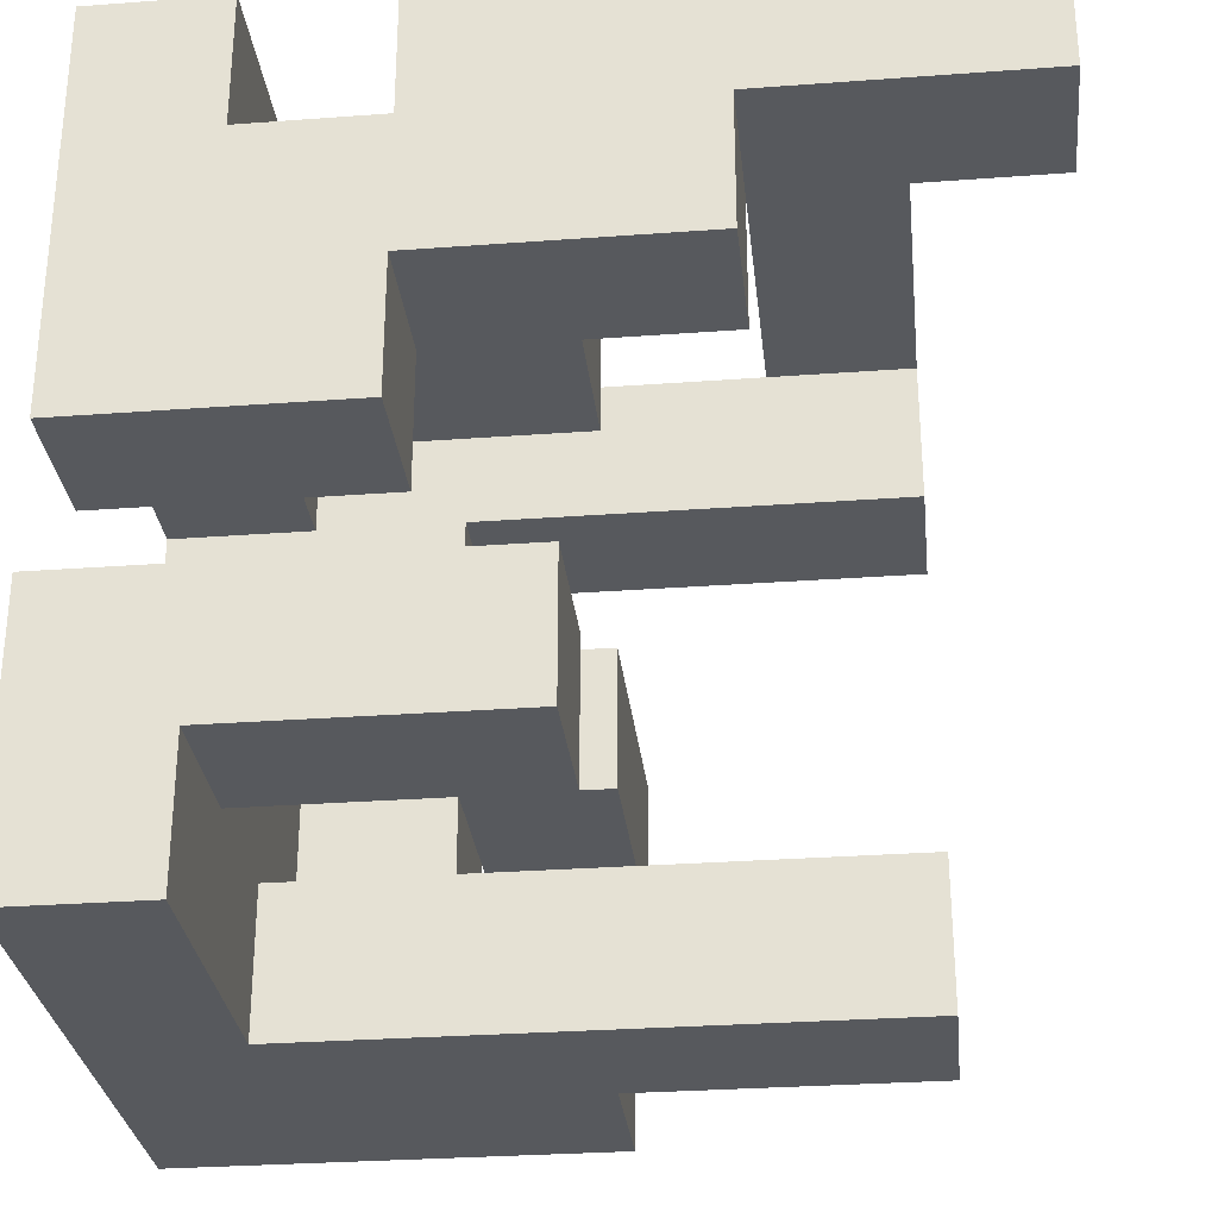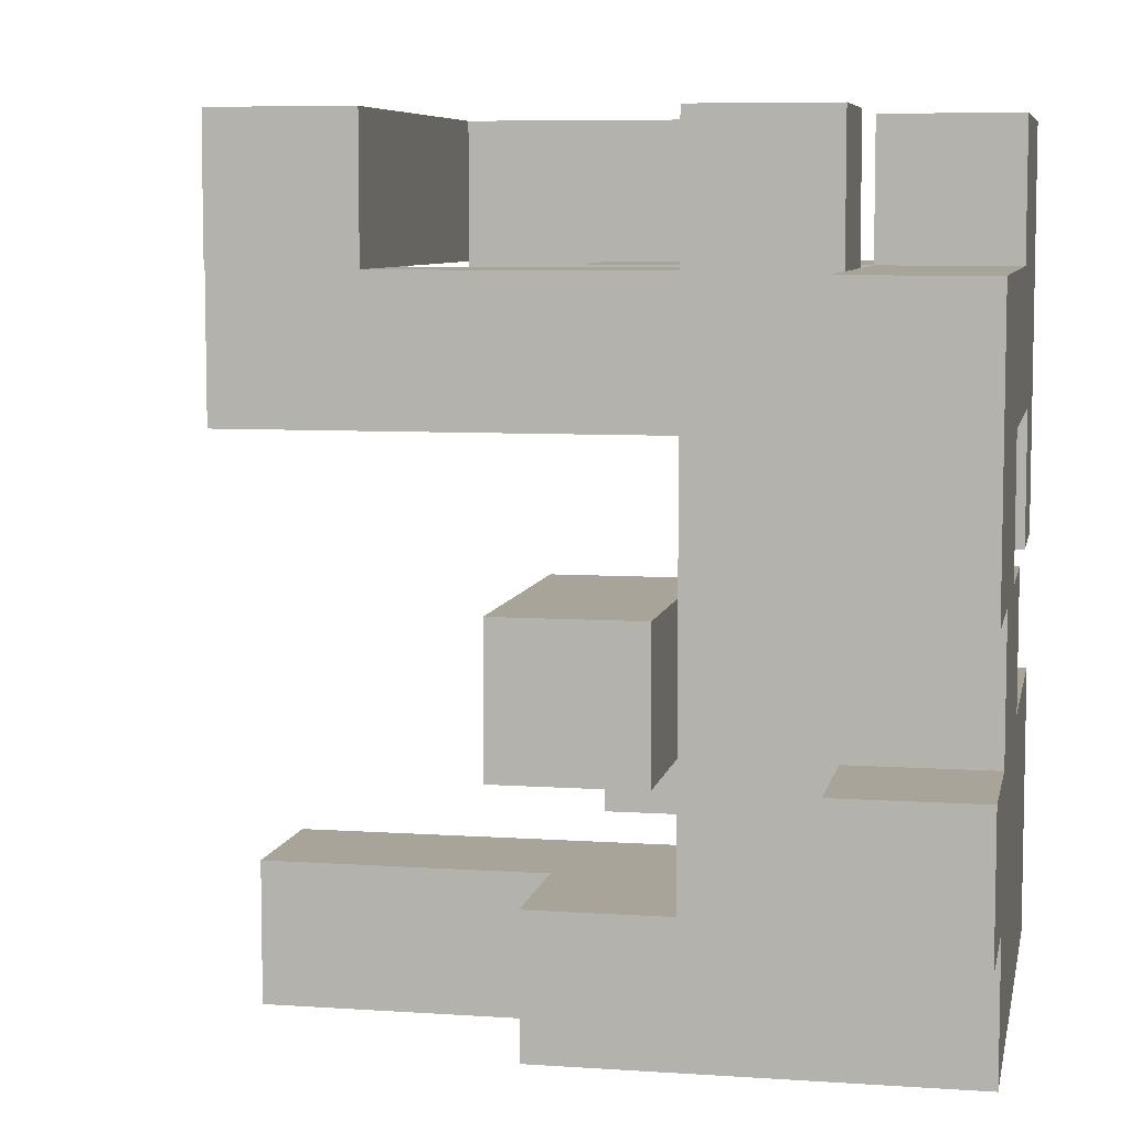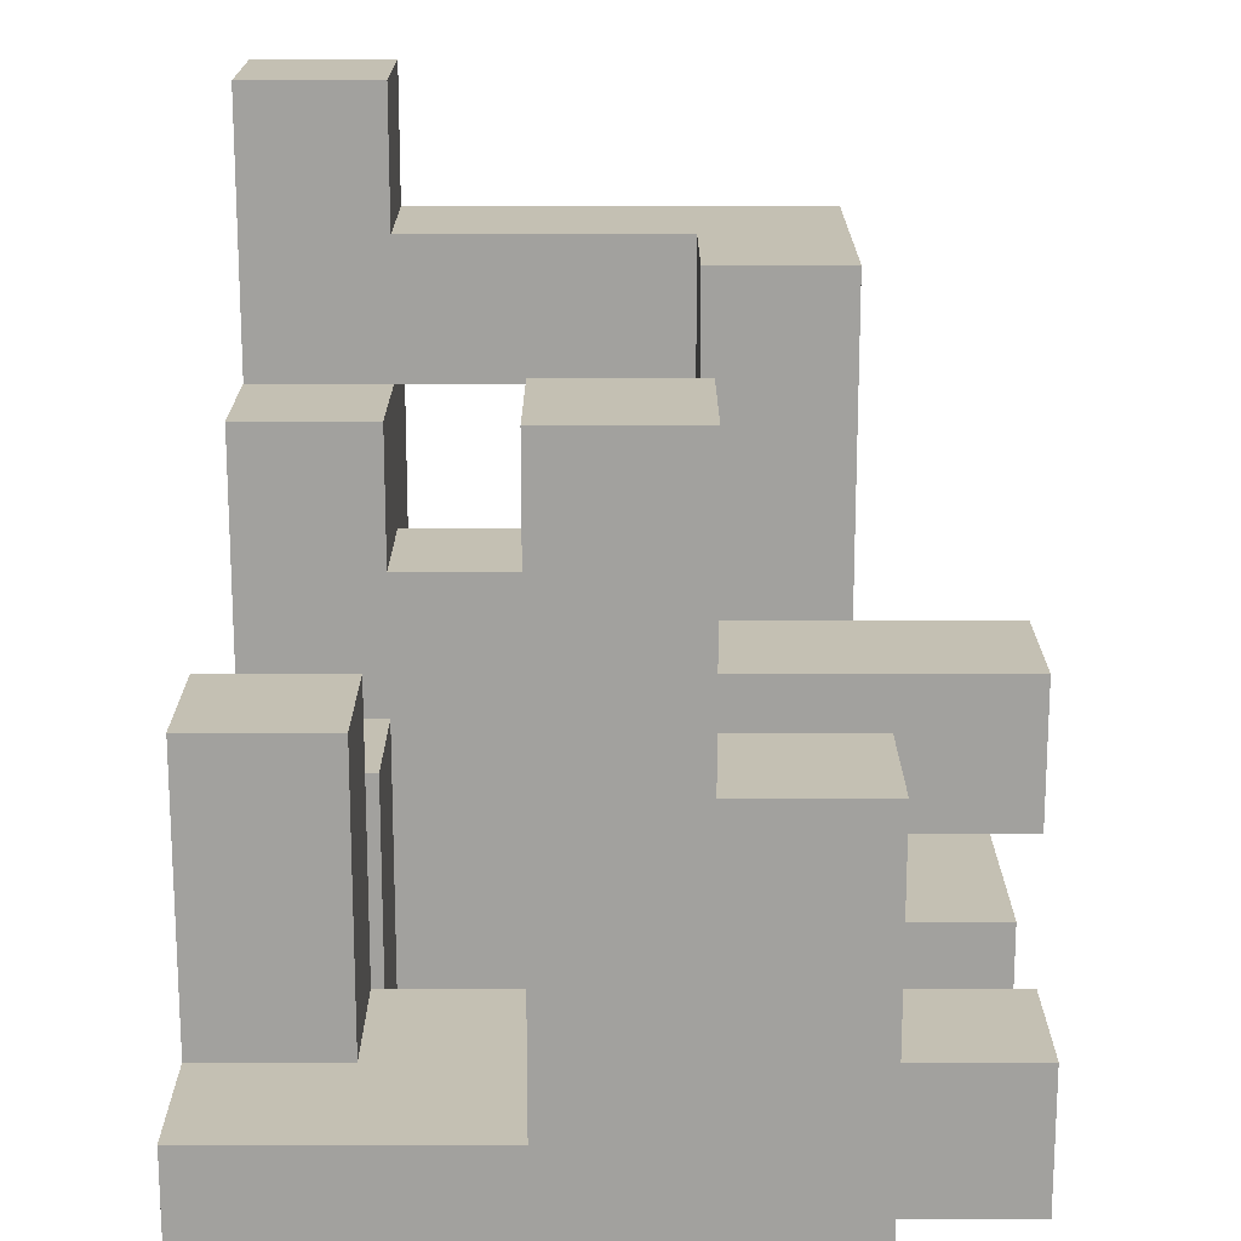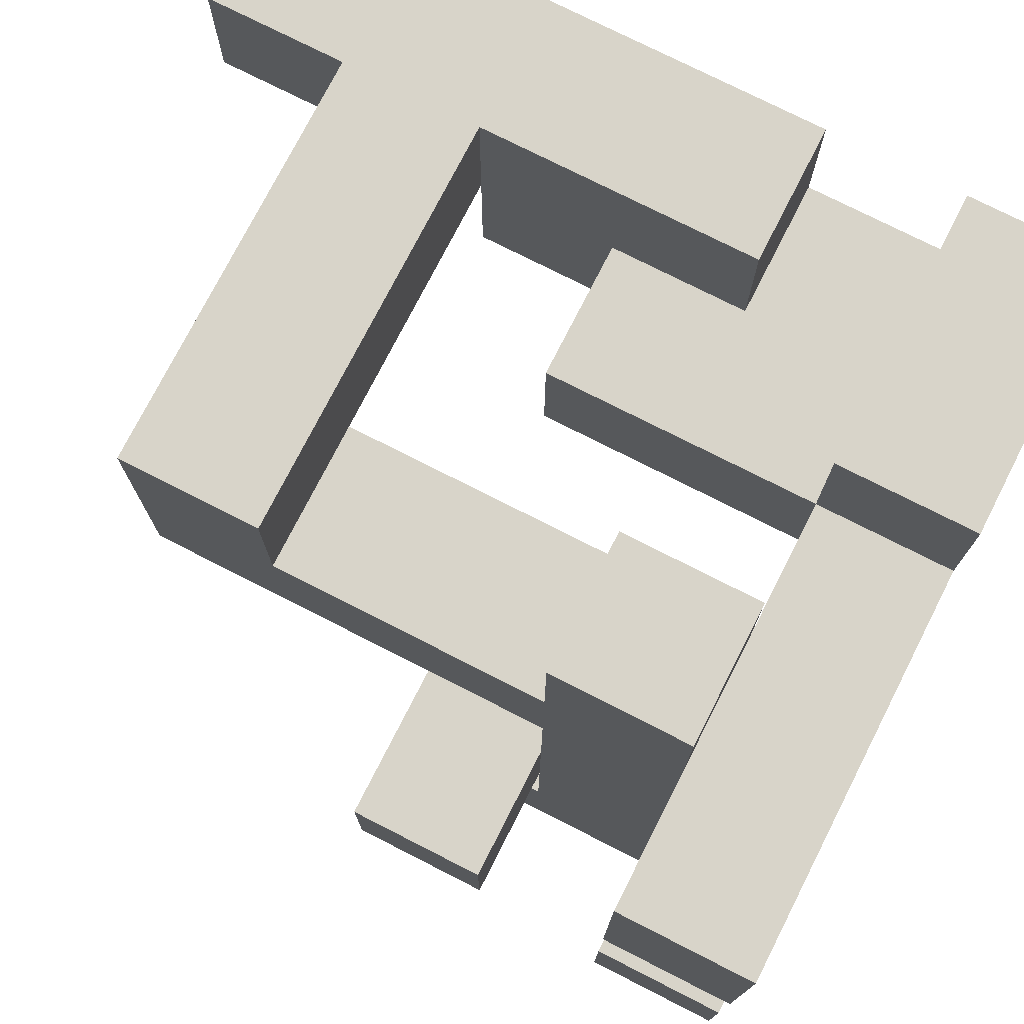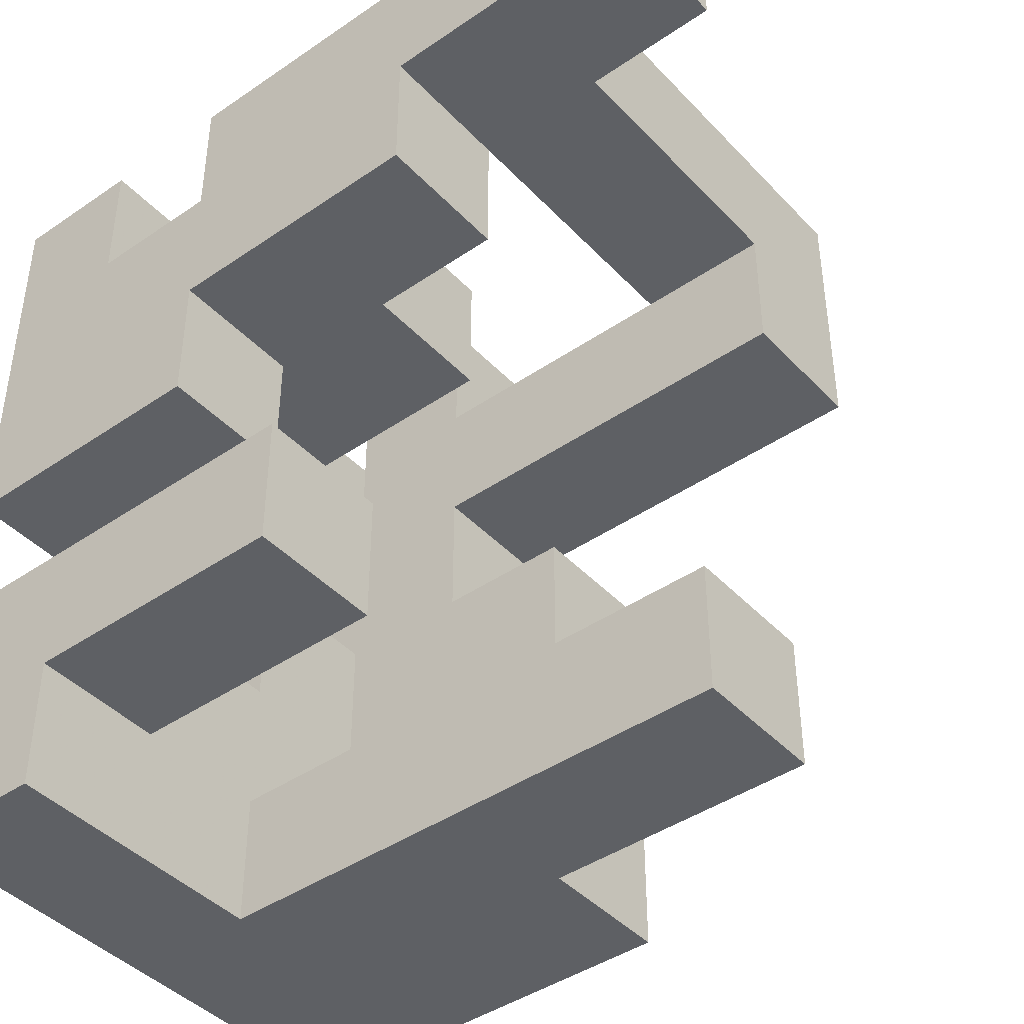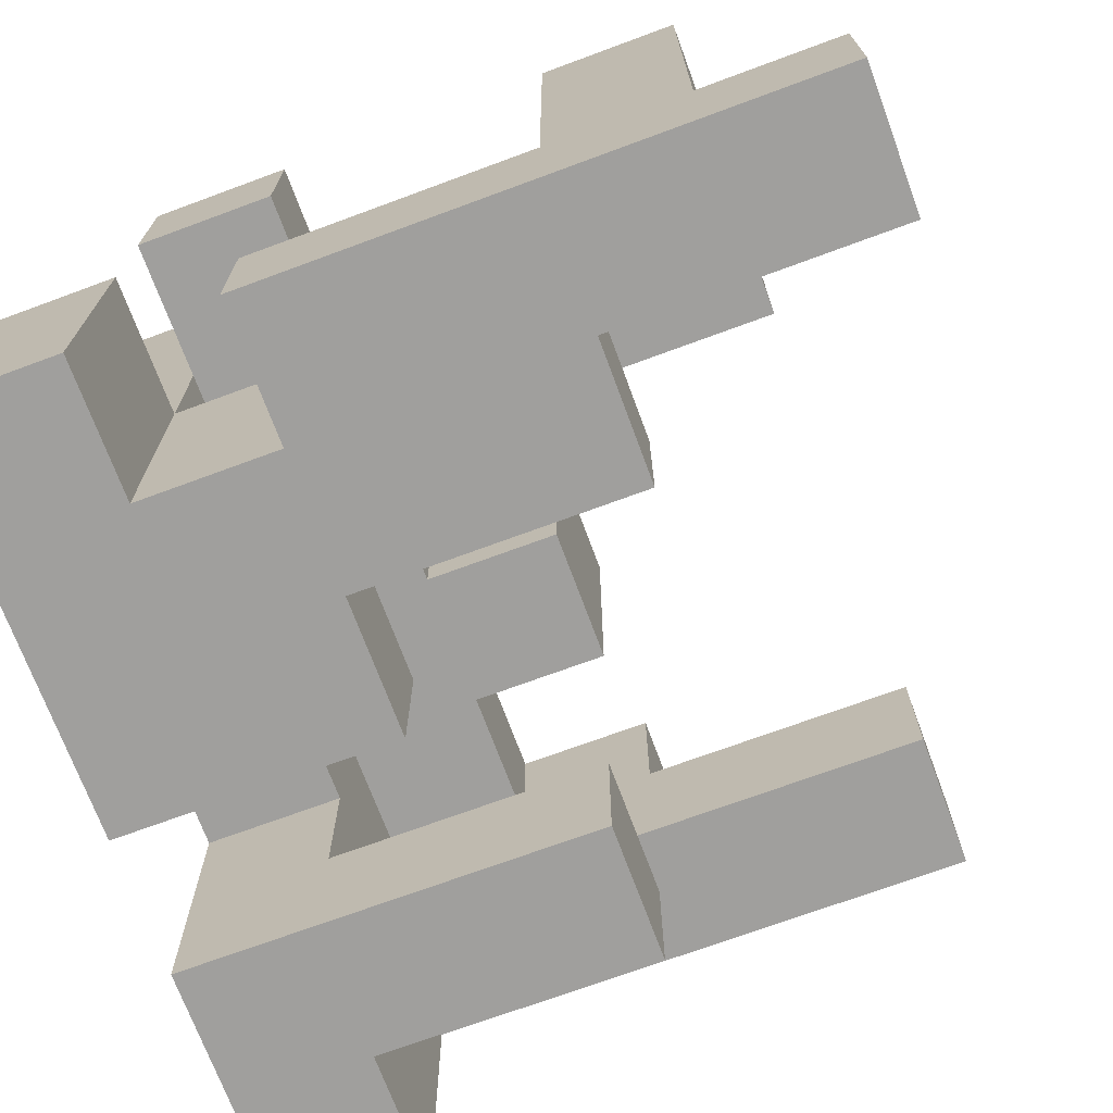
<metadata>
{"format":"obj","ext":"obj","renderer":"f3d","projection":"perspective","resolution":1024,"background":"white","views":[{"elev":-29.7,"azim":6.2,"up":"+Z"},{"elev":7.1,"azim":-168.9,"up":"+Z"},{"elev":-72.0,"azim":90.0,"up":"+Z"},{"elev":75.5,"azim":-153.0,"up":"+Z"},{"elev":-42.8,"azim":39.2,"up":"+Z"},{"elev":-71.3,"azim":20.3,"up":"+Y"}]}
</metadata>
<code>
v -1 -1 -1
v -1 -1 -0.6667
v -1 -0.6667 -0.6667
v -1 -0.6667 -1
v -0.6667 -1 -1
v -0.6667 -0.6667 -1
v -0.6667 -0.6667 -0.6667
v -0.6667 -1 -0.6667
v -1 -0.3333 -0.6667
v -1 -0.3333 -1
v -0.6667 -0.3333 -1
v -0.6667 -0.3333 -0.6667
v -1 -0 -0.6667
v -1 -0 -1
v -0.6667 -0 -1
v -0.3333 -0.3333 -1
v -0.3333 -0.3333 -0.6667
v -0.3333 -0 -1
v -0.3333 -0 -0.6667
v -0.6667 -0 -0.6667
v -0 -0.3333 -1
v -0 -0.3333 -0.6667
v -0 -0 -1
v -0 -0 -0.6667
v 0.3333 -0.3333 -1
v 0.3333 -0.3333 -0.6667
v 0.3333 -0 -0.6667
v 0.3333 -0 -1
v 0.6667 -0.3333 -1
v 0.6667 -0 -1
v 0.6667 -0 -0.6667
v 0.6667 -0.3333 -0.6667
v -1 0.3333 -0.6667
v -1 0.3333 -1
v -0.6667 0.3333 -0.6667
v -0.6667 0.3333 -1
v -0.3333 0.3333 -0.6667
v -0.3333 0.3333 -1
v -0 0.3333 -1
v -0 0.3333 -0.6667
v -1 -1 -0.3333
v -1 -0.6667 -0.3333
v -0.6667 -1 -0.3333
v -0.6667 -0.6667 -0.3333
v -0.3333 -1 -0.6667
v -0.3333 -1 -0.3333
v -0.3333 -0.6667 -0.3333
v -0.3333 -0.6667 -0.6667
v -0 -1 -0.6667
v -0 -0.6667 -0.6667
v -0 -0.6667 -0.3333
v -0 -1 -0.3333
v -1 -0.3333 -0.3333
v -0.6667 -0.3333 -0.3333
v -1 -0 -0.3333
v -0.6667 -0 -0.3333
v -1 0.3333 -0.3333
v -0.3333 0.3333 -0.3333
v -0.3333 -0 -0.3333
v -0.6667 0.3333 -0.3333
v -1 0.6667 -0.3333
v -1 0.6667 -0.6667
v -0.6667 0.6667 -0.6667
v -0.6667 0.6667 -0.3333
v -1 -0.3333 -0
v -1 -0 -0
v -0.6667 -0 -0
v -0.6667 -0.3333 -0
v -1 0.3333 -0
v -0.6667 0.3333 -0
v -0.3333 -0 -0
v -0.3333 0.3333 -0
v -0 -0 -0.3333
v -0 0.3333 -0.3333
v -0 0.3333 -0
v -0 -0 -0
v -0.3333 0.6667 -0
v -0.3333 0.6667 -0.3333
v -0 0.6667 -0.3333
v -0 0.6667 -0
v -1 -1 -0
v -1 -1 0.3333
v -1 -0.6667 0.3333
v -1 -0.6667 -0
v -0.6667 -1 -0
v -0.6667 -1 0.3333
v -0.6667 -0.6667 0.3333
v -0.6667 -0.6667 -0
v -0.3333 -1 -0
v -0.3333 -0.6667 -0
v -0.3333 -0.6667 0.3333
v -0.3333 -1 0.3333
v -1 -0 0.3333
v -1 0.3333 0.3333
v -0.6667 -0 0.3333
v -0.3333 0.3333 0.3333
v -0.3333 -0 0.3333
v -0.6667 0.3333 0.3333
v -1 0.6667 0.3333
v -1 0.6667 -0
v -0.6667 0.6667 -0
v -0.6667 0.6667 0.3333
v -1 -1 0.6667
v -1 -0.6667 0.6667
v -0.6667 -1 0.6667
v -0.3333 -1 0.6667
v -0.3333 -0.6667 0.6667
v -0.6667 -0.6667 0.6667
v -0 -1 0.3333
v -0 -1 0.6667
v -0 -0.6667 0.3333
v 0.3333 -1 0.3333
v 0.3333 -0.6667 0.3333
v 0.3333 -0.6667 0.6667
v 0.3333 -1 0.6667
v -0 -0.6667 0.6667
v -1 -0.3333 0.6667
v -1 -0.3333 0.3333
v -0.6667 -0.3333 0.3333
v -0.6667 -0.3333 0.6667
v -0.3333 -0.3333 0.6667
v -0.3333 -0.3333 0.3333
v -0 -0.3333 0.3333
v -0 -0.3333 0.6667
v -1 -0 0.6667
v -0.6667 -0 0.6667
v -1 0.3333 0.6667
v -0.6667 0.3333 0.6667
v -0.3333 -0 0.6667
v -0.3333 0.3333 0.6667
v -0 -0 0.3333
v -0 -0 0.6667
v -0 0.3333 0.6667
v -0 0.3333 0.3333
v 0.3333 -0 0.3333
v 0.3333 -0 0.6667
v 0.3333 0.3333 0.6667
v 0.3333 0.3333 0.3333
v 0.6667 -0 0.3333
v 0.6667 0.3333 0.3333
v 0.6667 0.3333 0.6667
v 0.6667 -0 0.6667
v -1 0.6667 0.6667
v -0.6667 0.6667 0.6667
v -1 -1 1
v -1 -0.6667 1
v -0.6667 -0.6667 1
v -0.6667 -1 1
v -0.3333 -1 1
v -0.3333 -0.6667 1
v -0 -1 1
v -0 -0.6667 1
v 0.3333 -1 1
v 0.3333 -0.6667 1
v 0.6667 -1 0.6667
v 0.6667 -1 1
v 0.6667 -0.6667 0.6667
v 0.6667 -0.6667 1
v 1 -1 0.6667
v 1 -0.6667 0.6667
v 1 -0.6667 1
v 1 -1 1
v -1 -0.3333 1
v -0.6667 -0.3333 1
v 0.3333 -0.3333 1
v 0.3333 -0.3333 0.6667
v 0.6667 -0.3333 0.6667
v 0.6667 -0.3333 1
v 0.3333 -0 1
v 0.6667 -0 1
v -0.6667 -0 1
v -0.6667 0.3333 1
v -0.3333 0.3333 1
v -0.3333 -0 1
v 0.3333 0.3333 1
v 0.6667 0.3333 1
f 1 2 3
f 1 3 4
f 5 6 7
f 5 7 8
f 1 5 8
f 1 8 2
f 1 4 6
f 1 6 5
f 4 3 9
f 4 9 10
f 6 11 12
f 6 12 7
f 4 10 11
f 4 11 6
f 10 9 13
f 10 13 14
f 10 14 15
f 10 15 11
f 11 16 17
f 11 17 12
f 11 15 18
f 11 18 16
f 12 17 19
f 12 19 20
f 16 21 22
f 16 22 17
f 16 18 23
f 16 23 21
f 17 22 24
f 17 24 19
f 21 25 26
f 21 26 22
f 23 24 27
f 23 27 28
f 21 23 28
f 21 28 25
f 22 26 27
f 22 27 24
f 29 30 31
f 29 31 32
f 25 29 32
f 25 32 26
f 28 27 31
f 28 31 30
f 25 28 30
f 25 30 29
f 26 32 31
f 26 31 27
f 14 13 33
f 14 33 34
f 34 33 35
f 34 35 36
f 14 34 36
f 14 36 15
f 36 35 37
f 36 37 38
f 15 36 38
f 15 38 18
f 23 39 40
f 23 40 24
f 38 37 40
f 38 40 39
f 18 38 39
f 18 39 23
f 19 24 40
f 19 40 37
f 2 41 42
f 2 42 3
f 2 8 43
f 2 43 41
f 41 43 44
f 41 44 42
f 8 45 46
f 8 46 43
f 7 44 47
f 7 47 48
f 8 7 48
f 8 48 45
f 43 46 47
f 43 47 44
f 49 50 51
f 49 51 52
f 45 49 52
f 45 52 46
f 48 47 51
f 48 51 50
f 45 48 50
f 45 50 49
f 46 52 51
f 46 51 47
f 3 42 53
f 3 53 9
f 7 12 54
f 7 54 44
f 42 44 54
f 42 54 53
f 9 53 55
f 9 55 13
f 12 20 56
f 12 56 54
f 13 55 57
f 13 57 33
f 19 37 58
f 19 58 59
f 20 19 59
f 20 59 56
f 35 60 58
f 35 58 37
f 33 57 61
f 33 61 62
f 35 63 64
f 35 64 60
f 62 61 64
f 62 64 63
f 33 62 63
f 33 63 35
f 57 60 64
f 57 64 61
f 53 65 66
f 53 66 55
f 54 56 67
f 54 67 68
f 53 54 68
f 53 68 65
f 65 68 67
f 65 67 66
f 55 66 69
f 55 69 57
f 57 69 70
f 57 70 60
f 56 59 71
f 56 71 67
f 60 70 72
f 60 72 58
f 73 74 75
f 73 75 76
f 59 73 76
f 59 76 71
f 59 58 74
f 59 74 73
f 71 76 75
f 71 75 72
f 58 72 77
f 58 77 78
f 74 79 80
f 74 80 75
f 78 77 80
f 78 80 79
f 58 78 79
f 58 79 74
f 72 75 80
f 72 80 77
f 81 82 83
f 81 83 84
f 81 85 86
f 81 86 82
f 84 83 87
f 84 87 88
f 81 84 88
f 81 88 85
f 89 90 91
f 89 91 92
f 85 89 92
f 85 92 86
f 88 87 91
f 88 91 90
f 85 88 90
f 85 90 89
f 66 93 94
f 66 94 69
f 66 67 95
f 66 95 93
f 71 72 96
f 71 96 97
f 67 71 97
f 67 97 95
f 70 98 96
f 70 96 72
f 69 94 99
f 69 99 100
f 70 101 102
f 70 102 98
f 100 99 102
f 100 102 101
f 69 100 101
f 69 101 70
f 82 103 104
f 82 104 83
f 82 86 105
f 82 105 103
f 86 92 106
f 86 106 105
f 105 106 107
f 105 107 108
f 92 109 110
f 92 110 106
f 92 91 111
f 92 111 109
f 112 113 114
f 112 114 115
f 109 112 115
f 109 115 110
f 111 116 114
f 111 114 113
f 109 111 113
f 109 113 112
f 83 104 117
f 83 117 118
f 83 118 119
f 83 119 87
f 119 120 121
f 119 121 122
f 87 119 122
f 87 122 91
f 108 107 121
f 108 121 120
f 111 123 124
f 111 124 116
f 122 121 124
f 122 124 123
f 91 122 123
f 91 123 111
f 107 116 124
f 107 124 121
f 118 117 125
f 118 125 93
f 119 95 126
f 119 126 120
f 118 93 95
f 118 95 119
f 117 120 126
f 117 126 125
f 93 125 127
f 93 127 94
f 125 126 128
f 125 128 127
f 95 97 129
f 95 129 126
f 98 128 130
f 98 130 96
f 97 131 132
f 97 132 129
f 96 130 133
f 96 133 134
f 97 96 134
f 97 134 131
f 129 132 133
f 129 133 130
f 131 135 136
f 131 136 132
f 134 133 137
f 134 137 138
f 131 134 138
f 131 138 135
f 132 136 137
f 132 137 133
f 139 140 141
f 139 141 142
f 135 139 142
f 135 142 136
f 138 137 141
f 138 141 140
f 135 138 140
f 135 140 139
f 94 127 143
f 94 143 99
f 98 102 144
f 98 144 128
f 99 143 144
f 99 144 102
f 127 128 144
f 127 144 143
f 103 145 146
f 103 146 104
f 105 108 147
f 105 147 148
f 103 105 148
f 103 148 145
f 145 148 147
f 145 147 146
f 106 149 150
f 106 150 107
f 106 110 151
f 106 151 149
f 107 150 152
f 107 152 116
f 149 151 152
f 149 152 150
f 110 115 153
f 110 153 151
f 116 152 154
f 116 154 114
f 151 153 154
f 151 154 152
f 115 155 156
f 115 156 153
f 115 114 157
f 115 157 155
f 153 156 158
f 153 158 154
f 159 160 161
f 159 161 162
f 155 159 162
f 155 162 156
f 157 158 161
f 157 161 160
f 155 157 160
f 155 160 159
f 156 162 161
f 156 161 158
f 104 146 163
f 104 163 117
f 108 120 164
f 108 164 147
f 117 163 164
f 117 164 120
f 146 147 164
f 146 164 163
f 114 154 165
f 114 165 166
f 157 167 168
f 157 168 158
f 114 166 167
f 114 167 157
f 154 158 168
f 154 168 165
f 166 165 169
f 166 169 136
f 167 142 170
f 167 170 168
f 166 136 142
f 166 142 167
f 165 168 170
f 165 170 169
f 126 171 172
f 126 172 128
f 129 130 173
f 129 173 174
f 126 129 174
f 126 174 171
f 128 172 173
f 128 173 130
f 171 174 173
f 171 173 172
f 136 169 175
f 136 175 137
f 142 141 176
f 142 176 170
f 137 175 176
f 137 176 141
f 169 170 176
f 169 176 175

</code>
